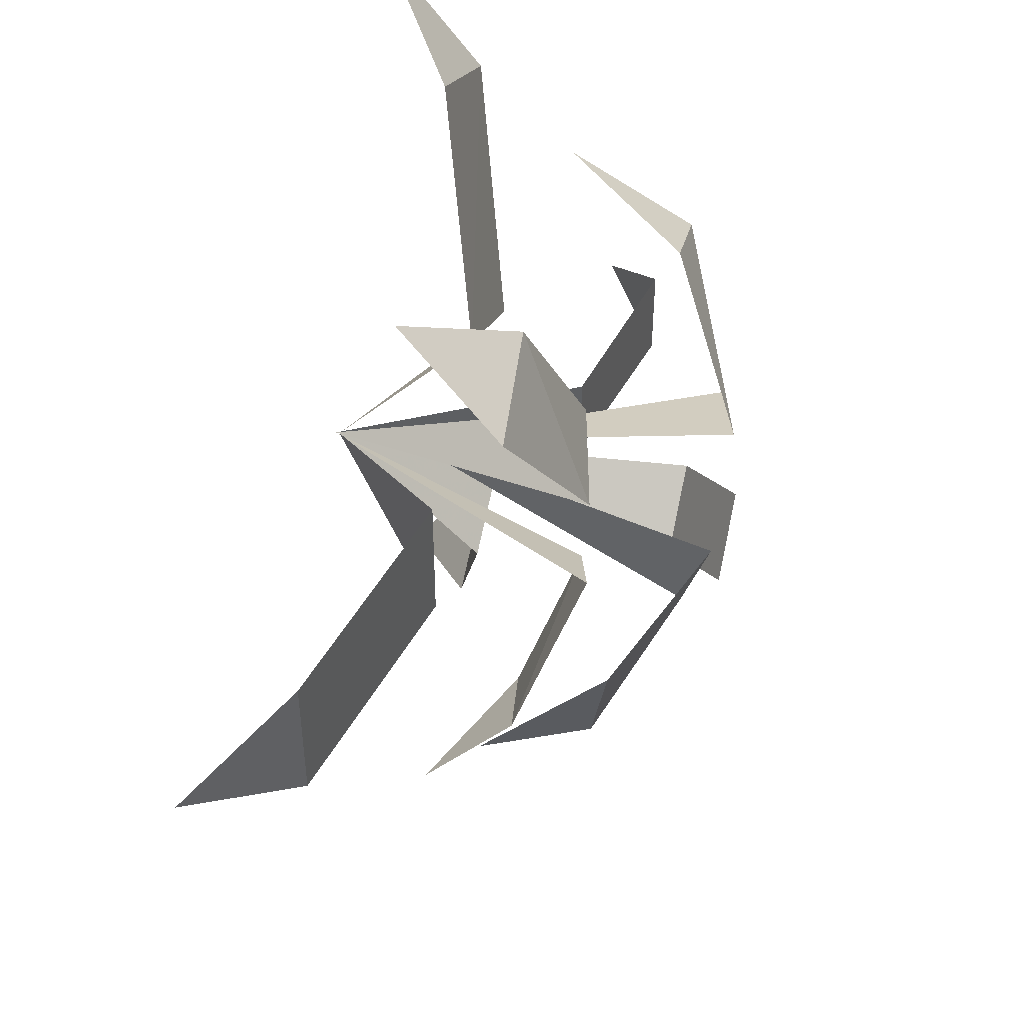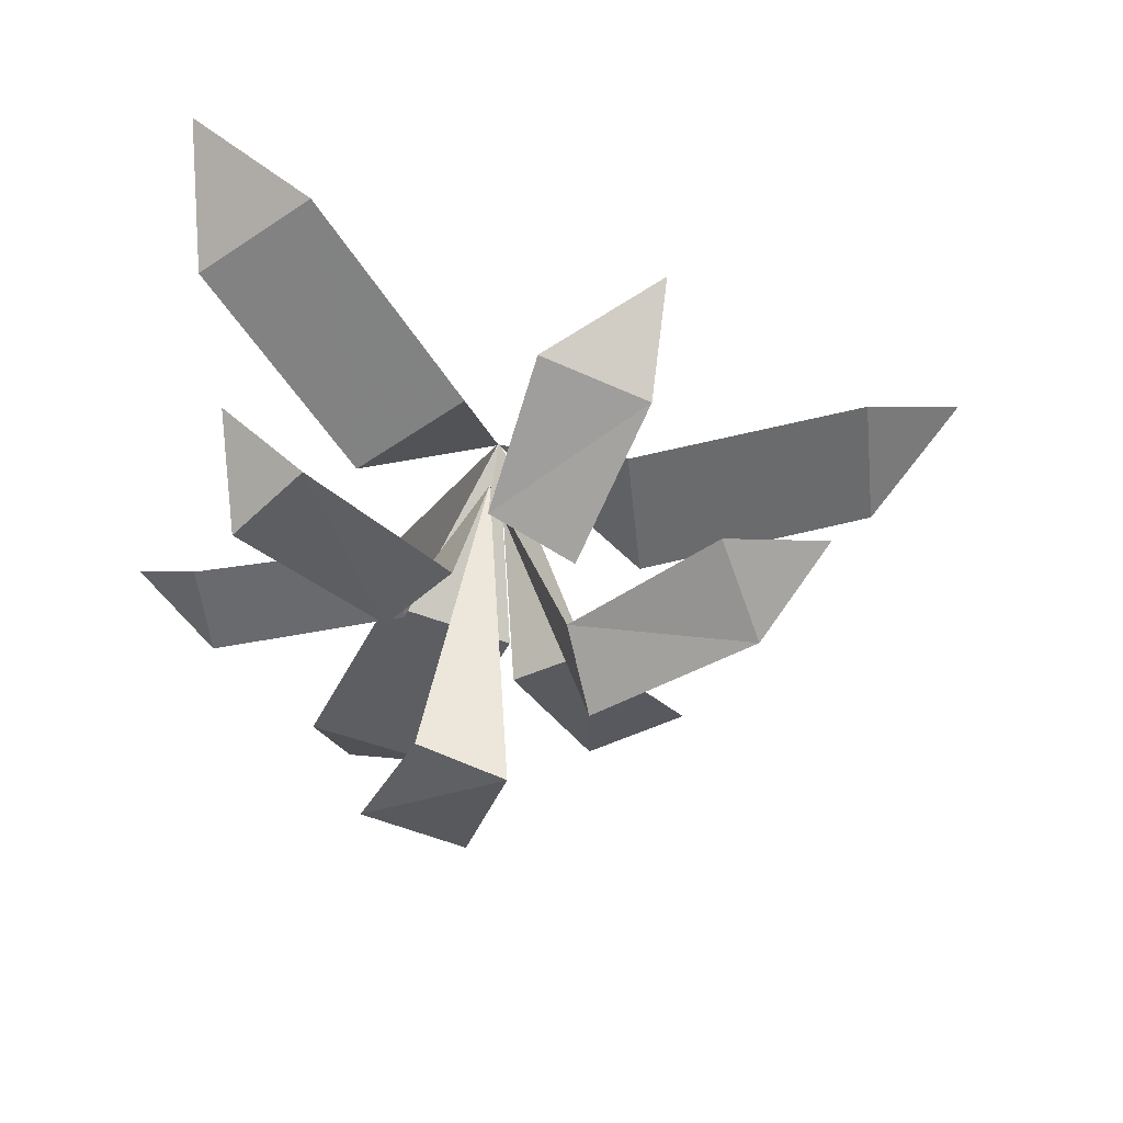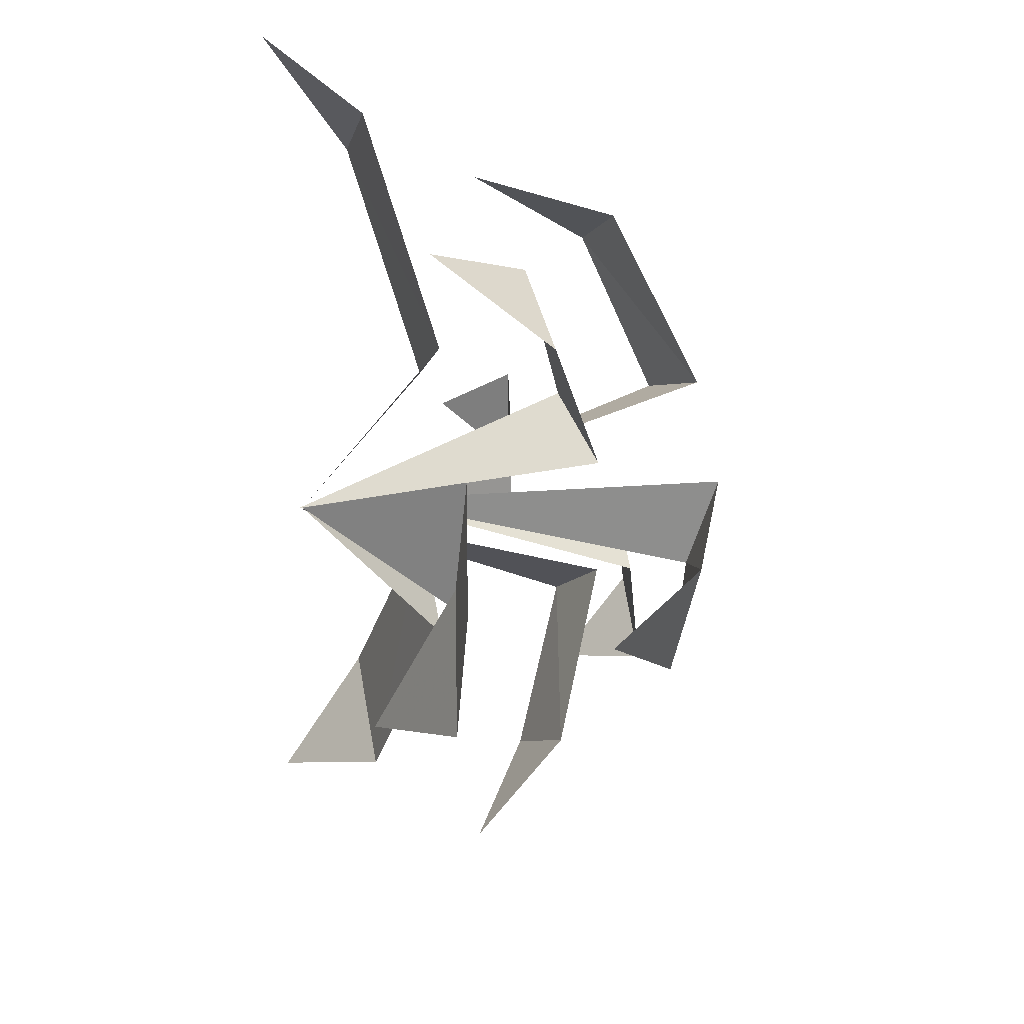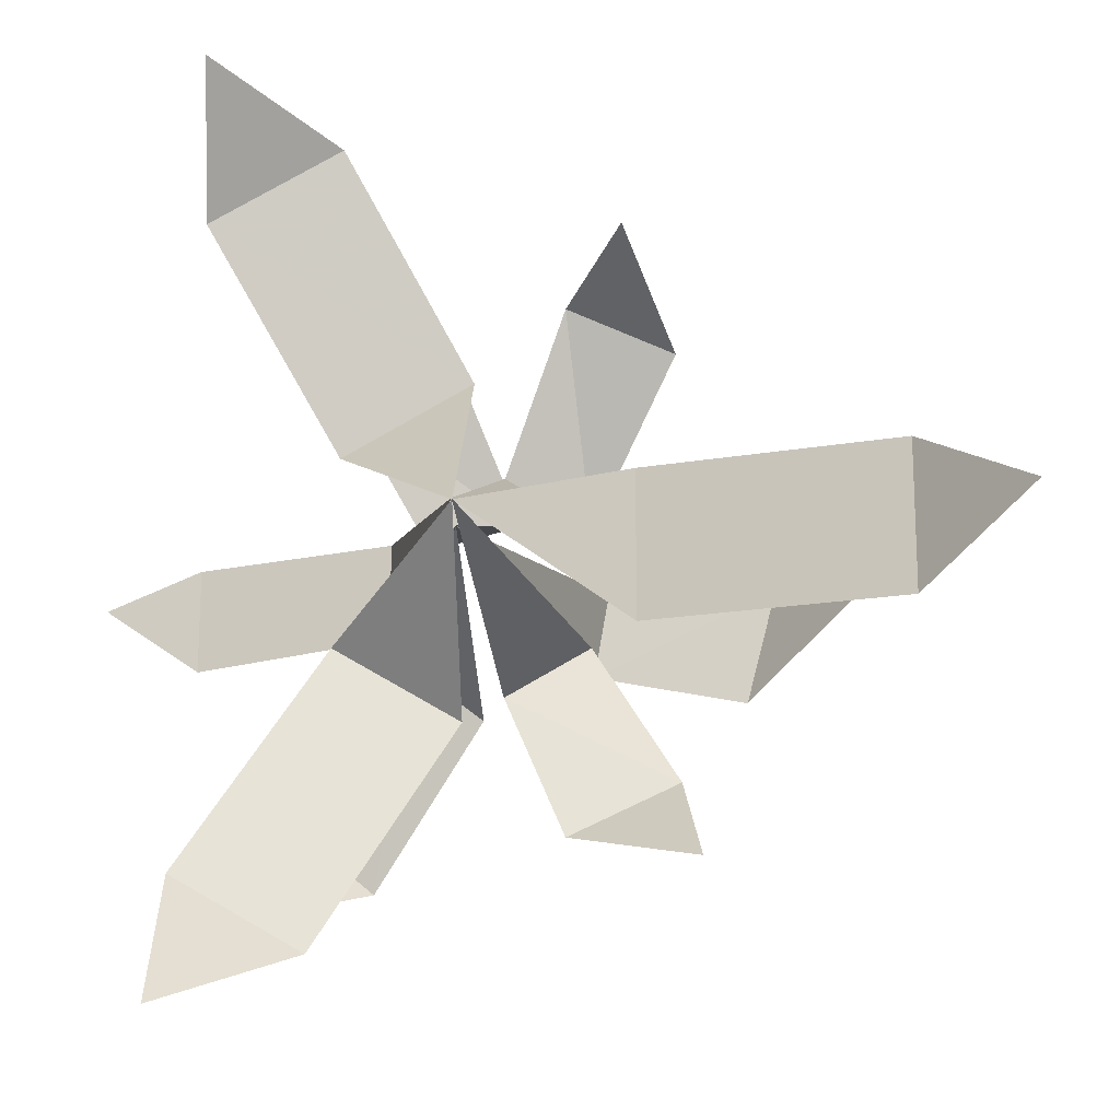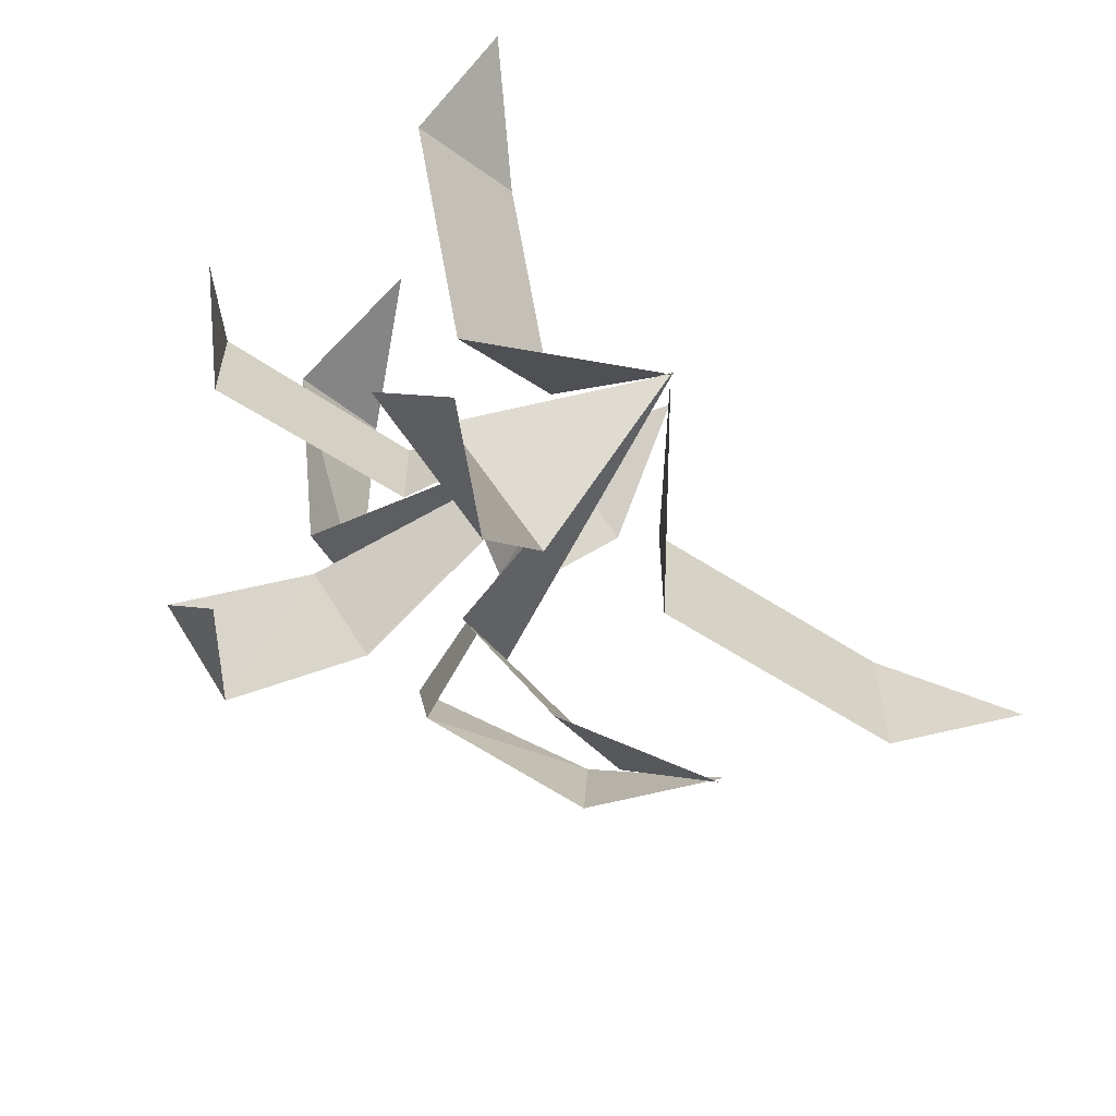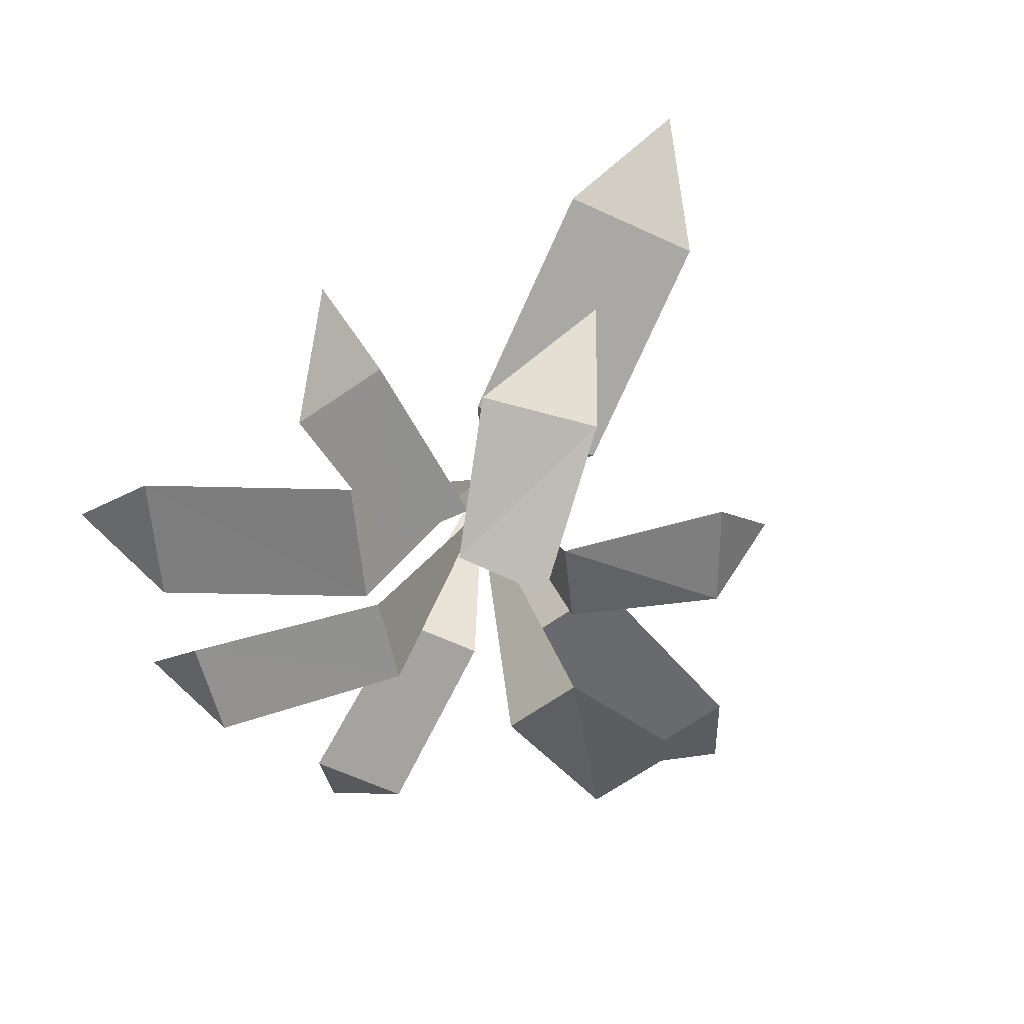
<metadata>
{"format":"obj","ext":"obj","renderer":"f3d","projection":"perspective","resolution":1024,"background":"white","views":[{"elev":47.1,"azim":-75.2,"up":"+Z"},{"elev":-51.5,"azim":-174.1,"up":"+Y"},{"elev":22.2,"azim":-101.5,"up":"+Z"},{"elev":-17.2,"azim":-173.1,"up":"+Z"},{"elev":-60.8,"azim":133.8,"up":"+Z"},{"elev":-63.0,"azim":-115.1,"up":"+Y"}]}
</metadata>
<code>
v -98 -22 16
v -36 -36 16
v -36 -36 -20
v -98 -22 -20
v -124 0 -2
v 0 0 -2
v 62 -22 75
v 32 -36 21
v 1 -36 38
v 30 -22 92
v 58 0 107
v 34 -22 -95
v 3 -36 -42
v 33 -36 -24
v 65 -22 -77
v 63 0 -108
v -44 -58 -52
v -22 -72 -16
v -2 -66 -29
v -18 -53 -65
v -50 -36 -73
v 0 1 -2
v -18 -54 63
v -2 -66 25
v -22 -72 13
v -44 -56 51
v -34 -28 73
v 72 -68 -20
v 24 -59 -16
v 24 -59 7
v 72 -68 5
v 90 -52 -9
v -65 -87 1
v -23 -103 6
v -20 -96 -17
v -58 -82 -28
v -85 -61 -8
v 2 -18 -2
v 41 -82 53
v 21 -96 17
v -1 -103 25
v 15 -84 66
v 38 -52 72
v 34 -98 -69
v 6 -88 -29
v 24 -88 -15
v 53 -98 -53
v 53 -80 -76
f 1 2 3 4
f 4 5 1
f 2 6 3
f 7 8 9 10
f 10 11 7
f 8 6 9
f 12 13 14 15
f 15 16 12
f 13 6 14
f 17 18 19 20
f 20 21 17
f 18 22 19
f 23 24 25 26
f 26 27 23
f 24 22 25
f 28 29 30 31
f 31 32 28
f 29 22 30
f 33 34 35 36
f 36 37 33
f 34 38 35
f 39 40 41 42
f 42 43 39
f 40 38 41
f 44 45 46 47
f 47 48 44
f 45 38 46

</code>
